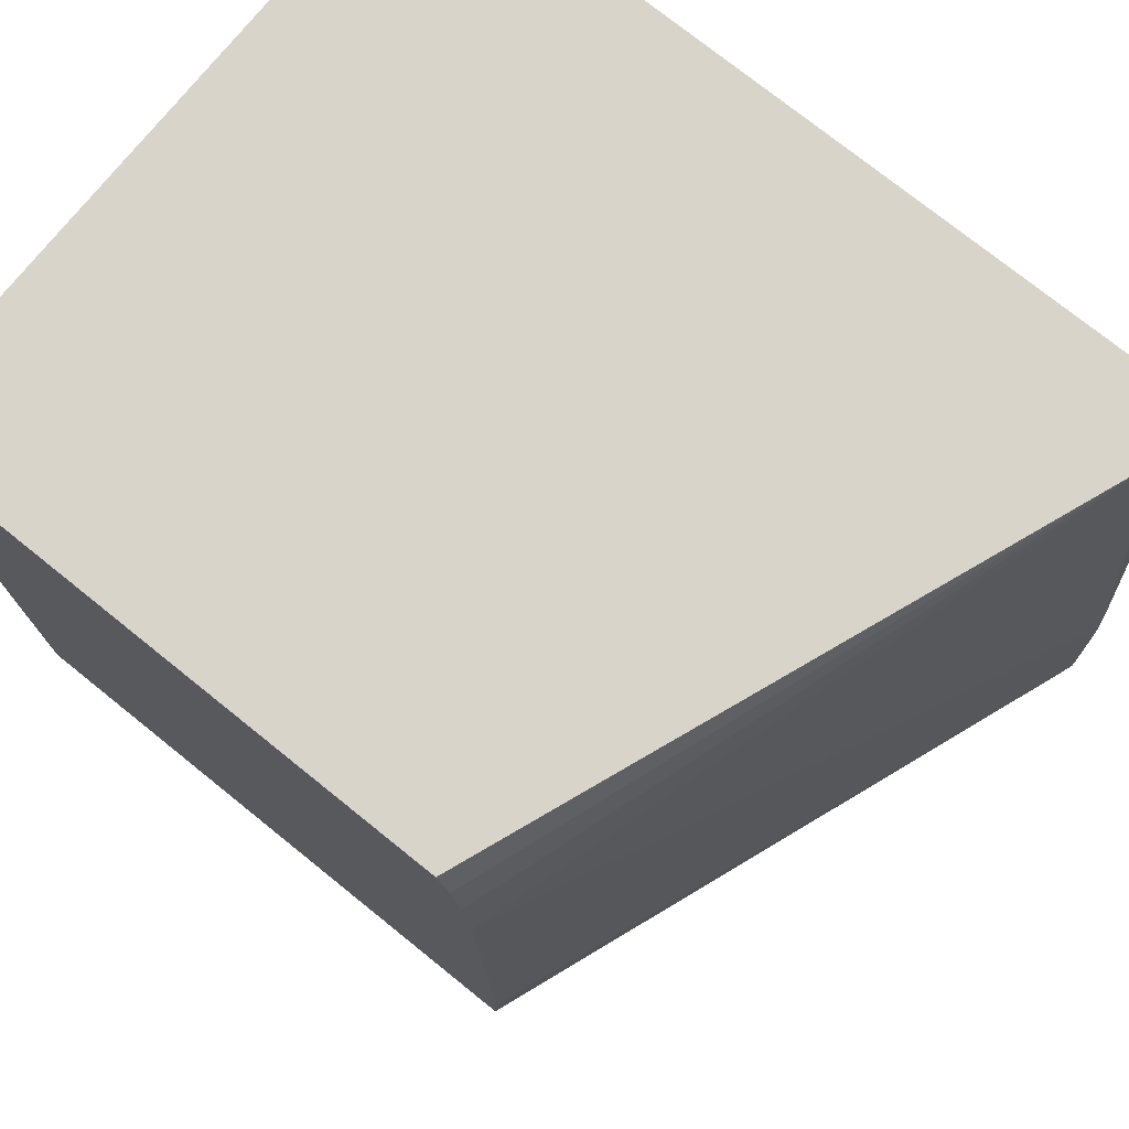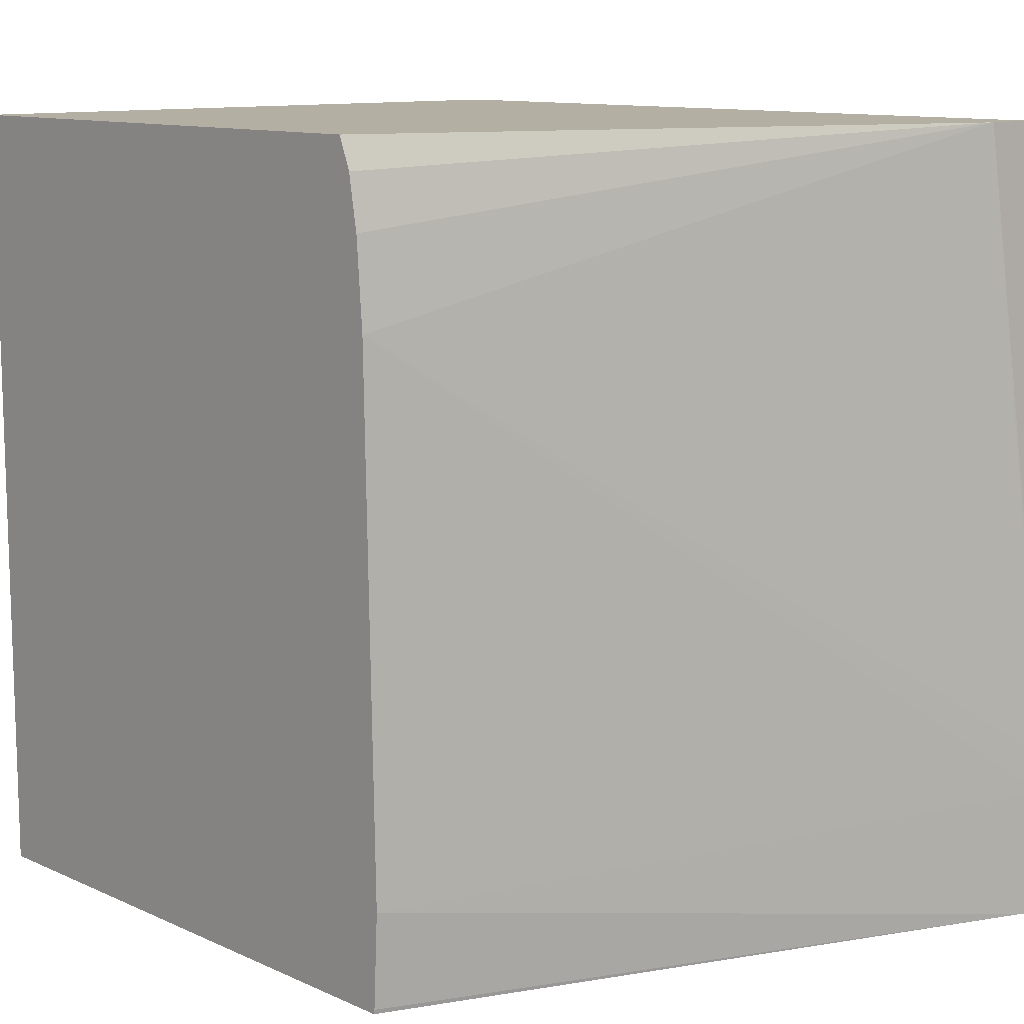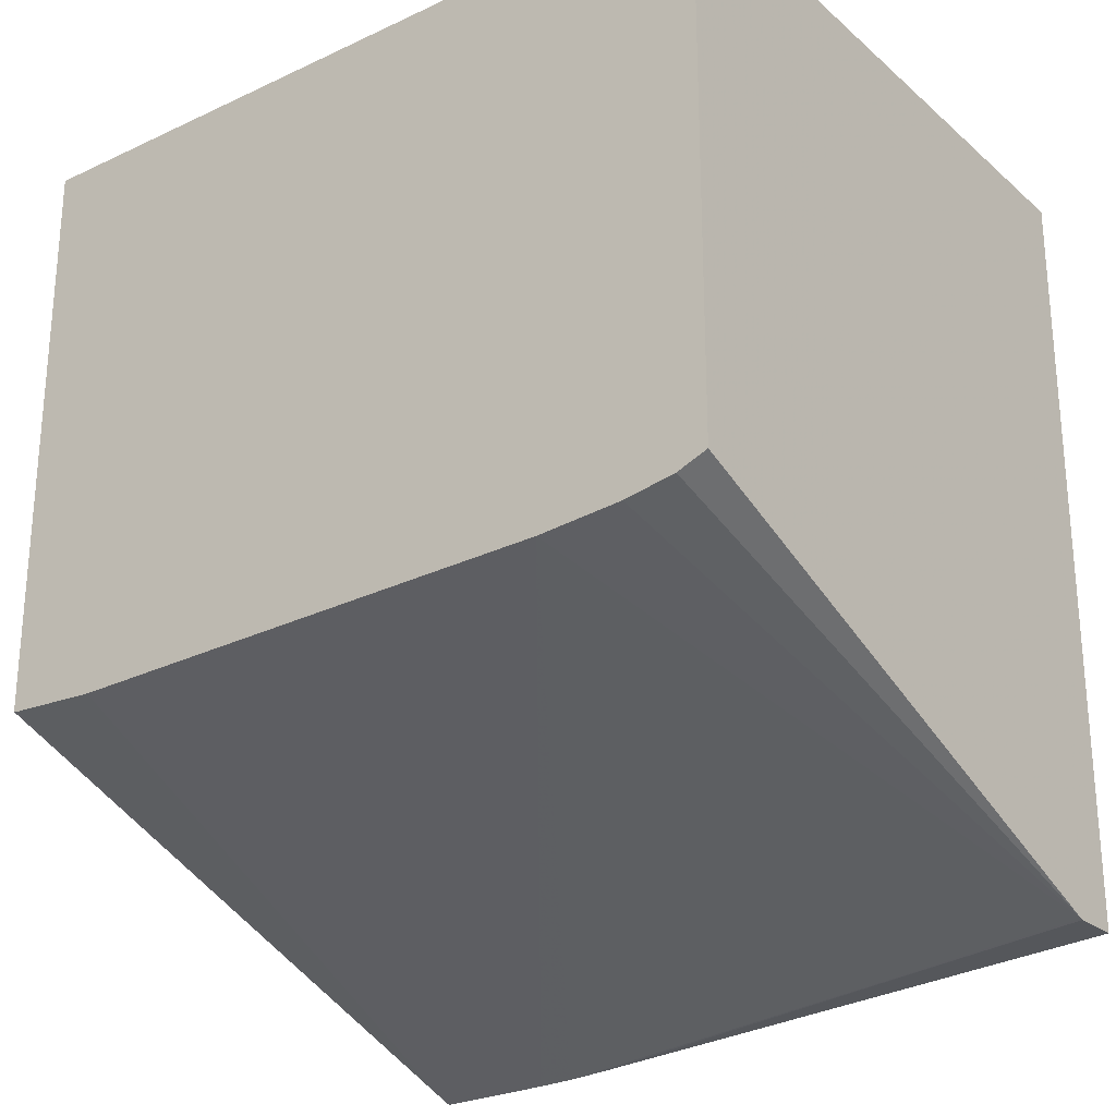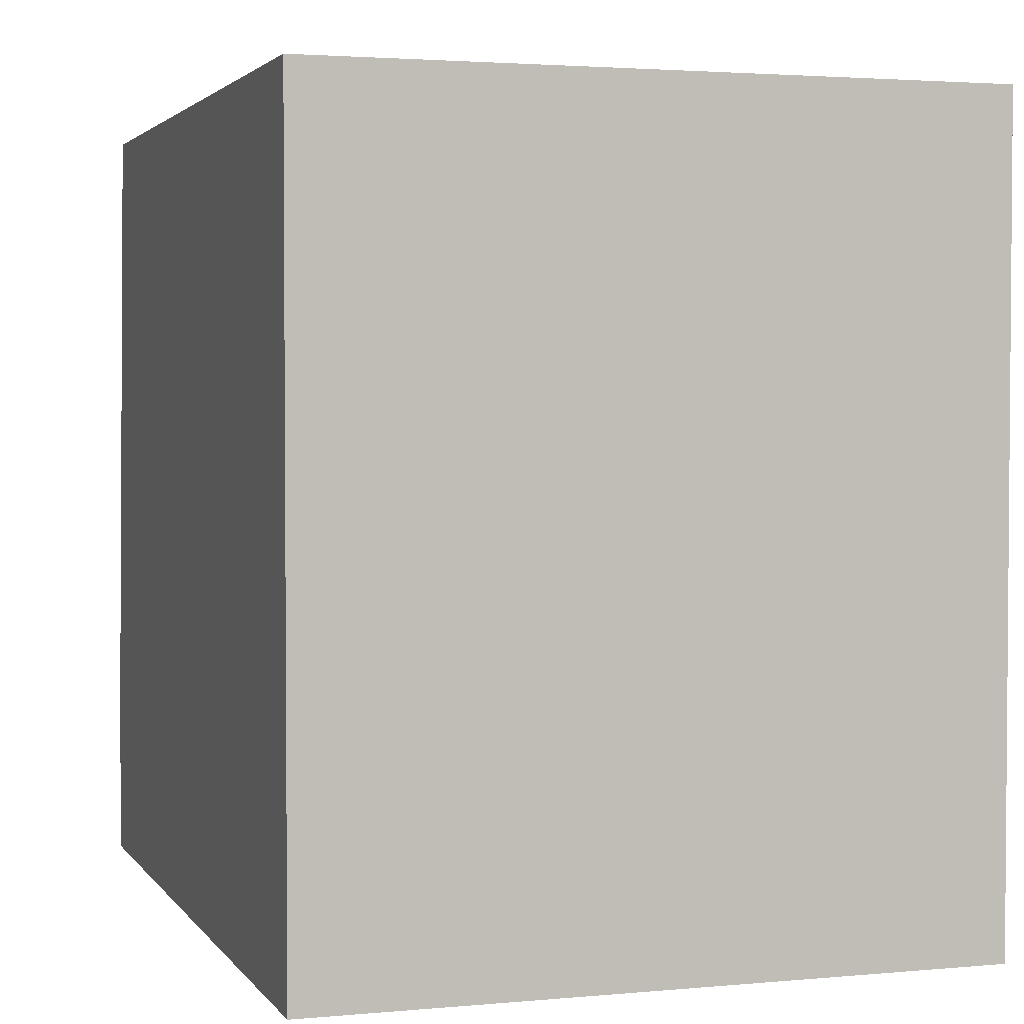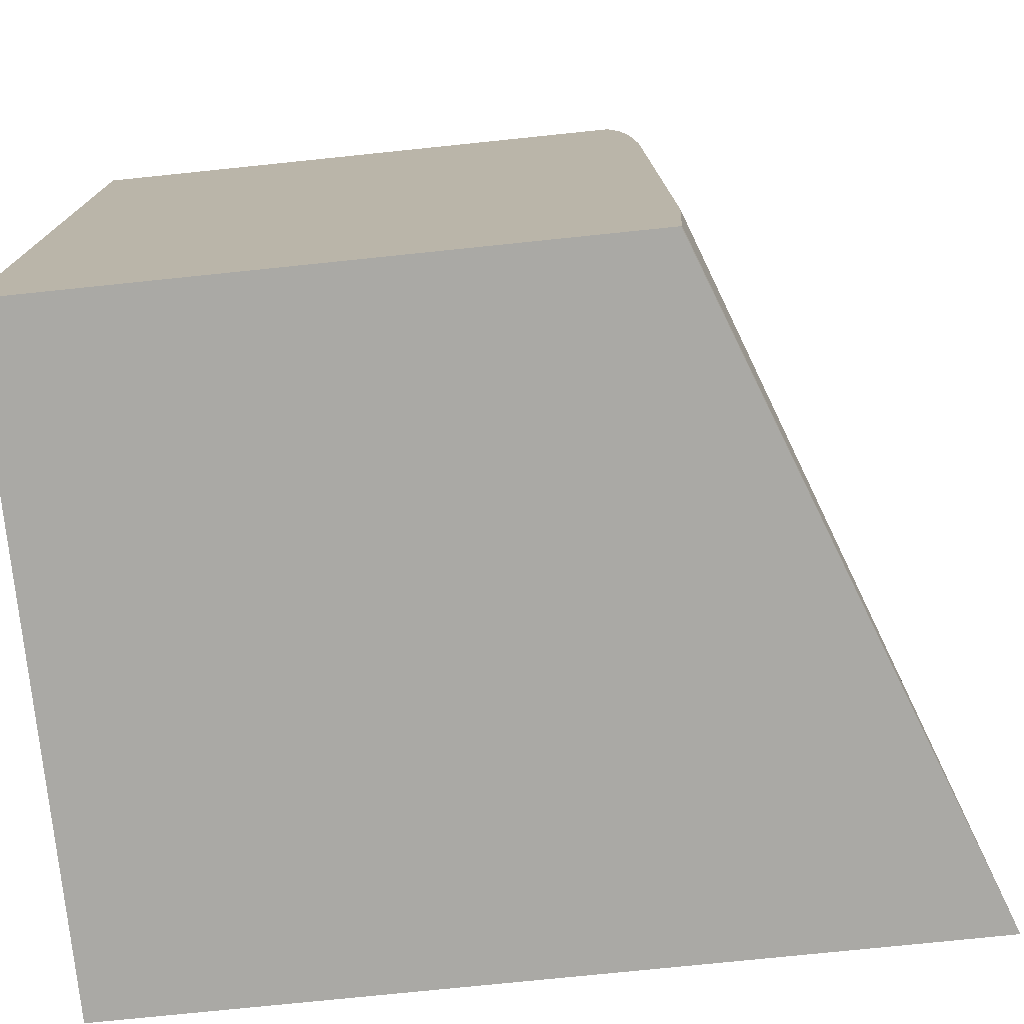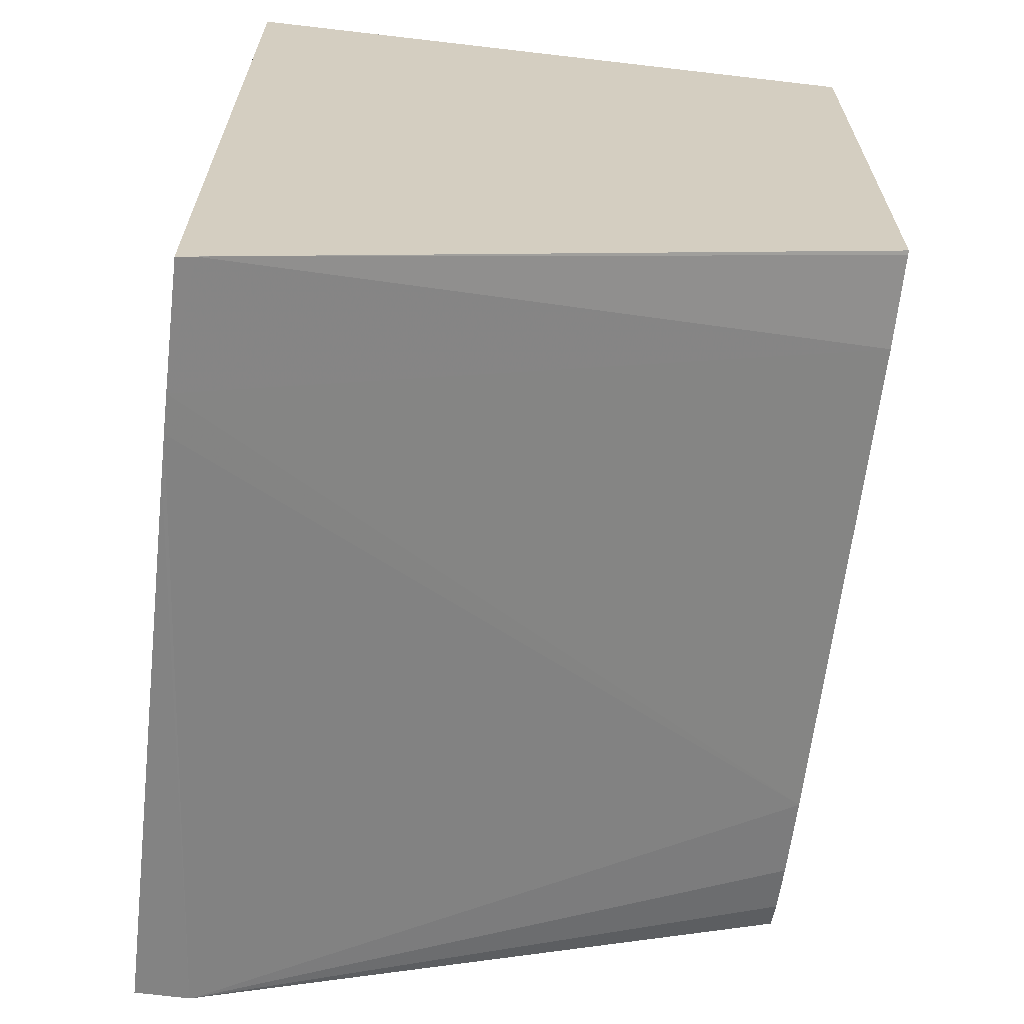
<metadata>
{"format":"obj","ext":"obj","renderer":"f3d","projection":"perspective","resolution":1024,"background":"white","views":[{"elev":75.2,"azim":-51.2,"up":"+Z"},{"elev":11.2,"azim":-42.6,"up":"+Z"},{"elev":-25.4,"azim":-53.3,"up":"+Y"},{"elev":2.7,"azim":162.0,"up":"+Z"},{"elev":-75.4,"azim":-84.1,"up":"+Z"},{"elev":-65.2,"azim":173.3,"up":"+Y"}]}
</metadata>
<code>
v 0.0224 0.01365 0.0003036
v 0.0224 0.01365 -0.006034
v 0.01708 0.01365 0.0003036
v 0.0224 0.007265 0.0003036
v 0.01708 0.01365 -0.006034
v 0.0224 0.007419 -0.006034
v 0.01708 0.009123 0.0003036
v 0.02196 0.007258 0.0003036
v 0.0224 0.006926 -0.004392
v 0.01708 0.008858 -0.006034
v 0.0224 0.006948 -0.005726
v 0.0224 0.006882 -0.006034
v 0.01708 0.009026 5.607e-05
v 0.02194 0.007264 0.0003036
v 0.0224 0.006906 -0.00472
v 0.01708 0.008852 -0.005999
v 0.02227 0.00693 -0.006034
v 0.0224 0.006897 -0.005028
v 0.01708 0.008954 -0.000364
v 0.01708 0.008901 -0.001061
v 0.01708 0.008814 -0.005244
f 2 12 17
f 2 6 12
f 1 2 5
f 1 5 3
f 17 18 21
f 16 17 21
f 1 4 9
f 18 20 21
f 15 20 18
f 14 20 15
f 3 5 10
f 1 3 7
f 3 16 21
f 1 7 14
f 13 19 14
f 12 18 17
f 14 19 20
f 3 21 20
f 1 9 15
f 6 11 12
f 1 11 6
f 1 6 2
f 1 14 8
f 1 15 18
f 3 20 19
f 3 19 13
f 3 13 7
f 1 8 4
f 11 18 12
f 8 14 15
f 8 15 9
f 10 17 16
f 2 10 5
f 2 17 10
f 1 18 11
f 4 8 9
f 7 13 14
f 3 10 16

</code>
